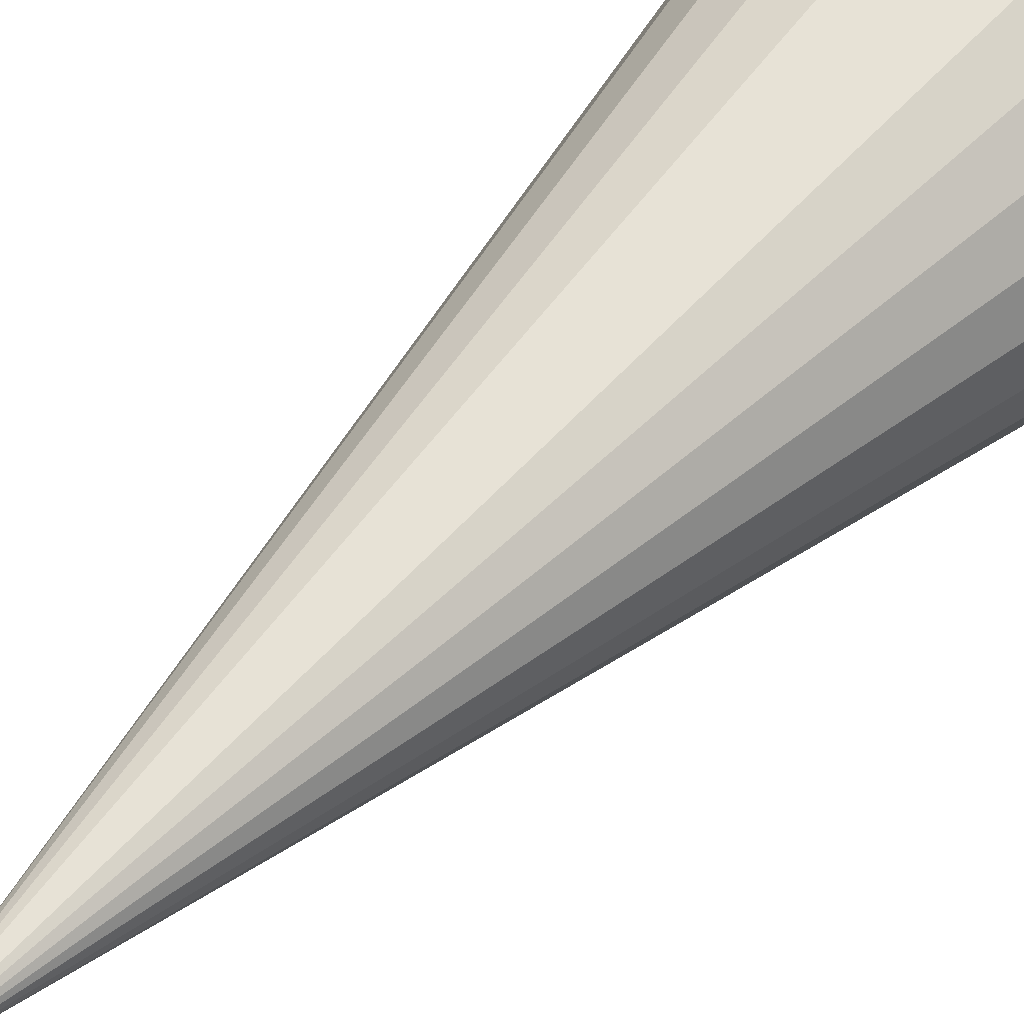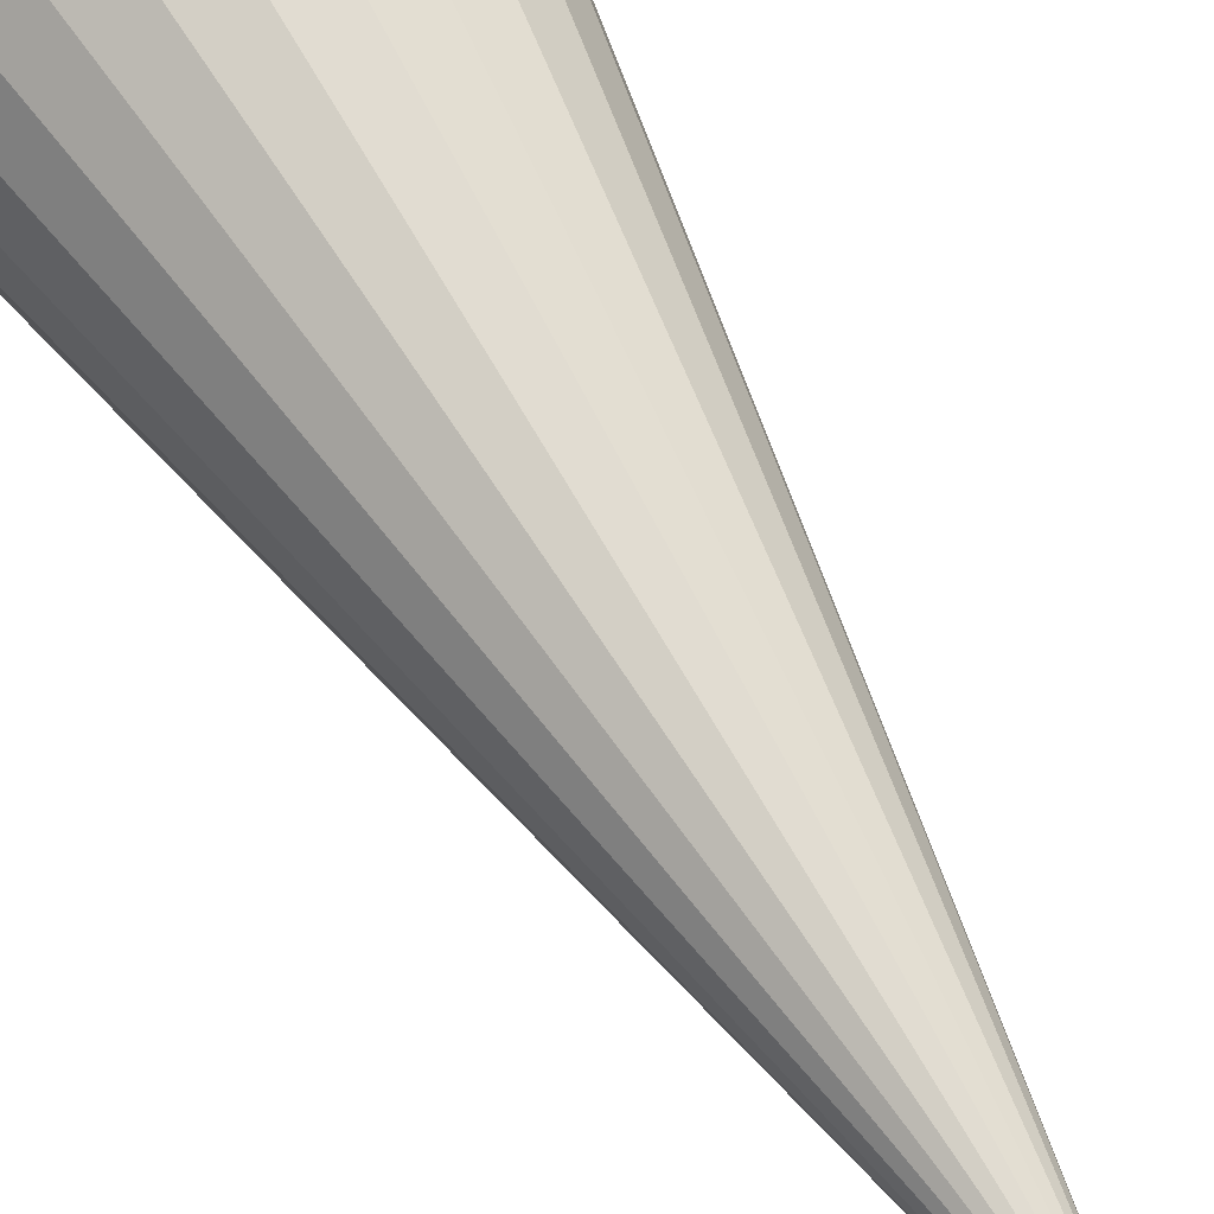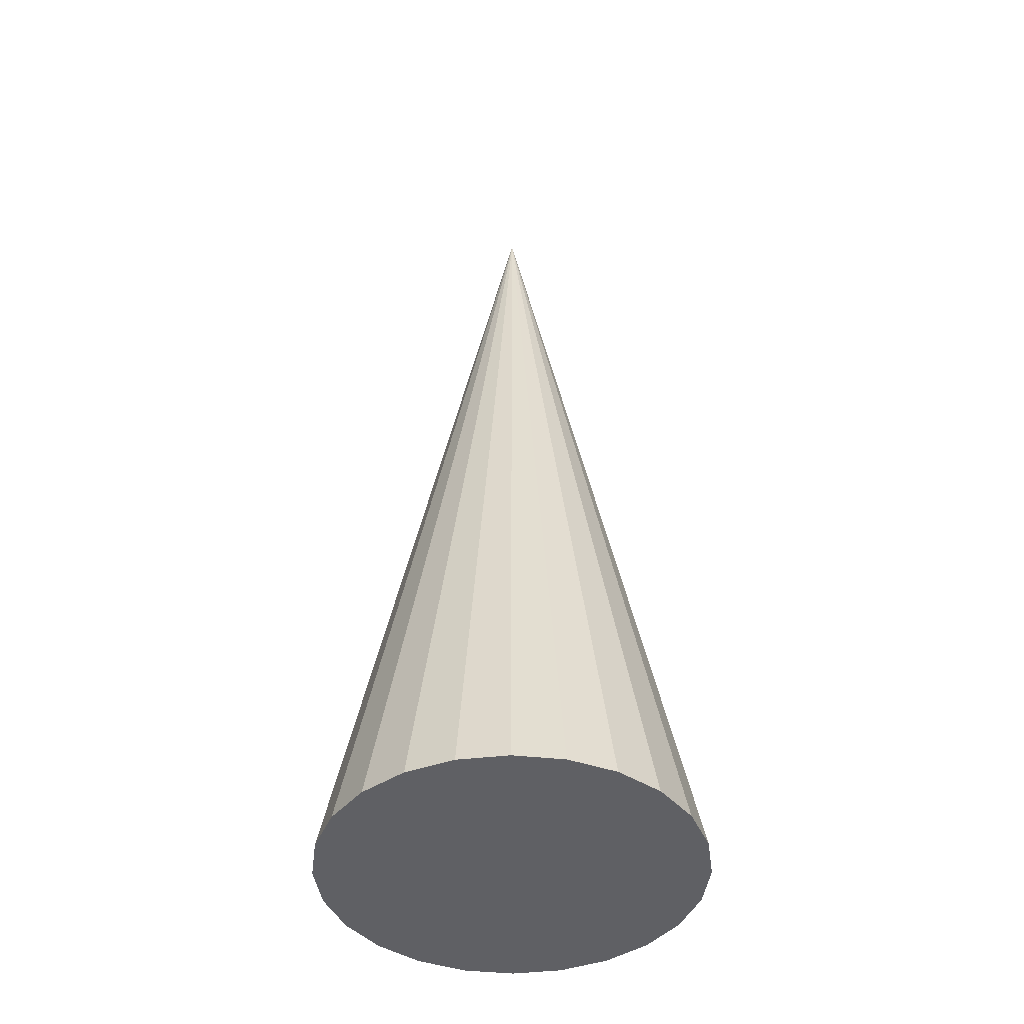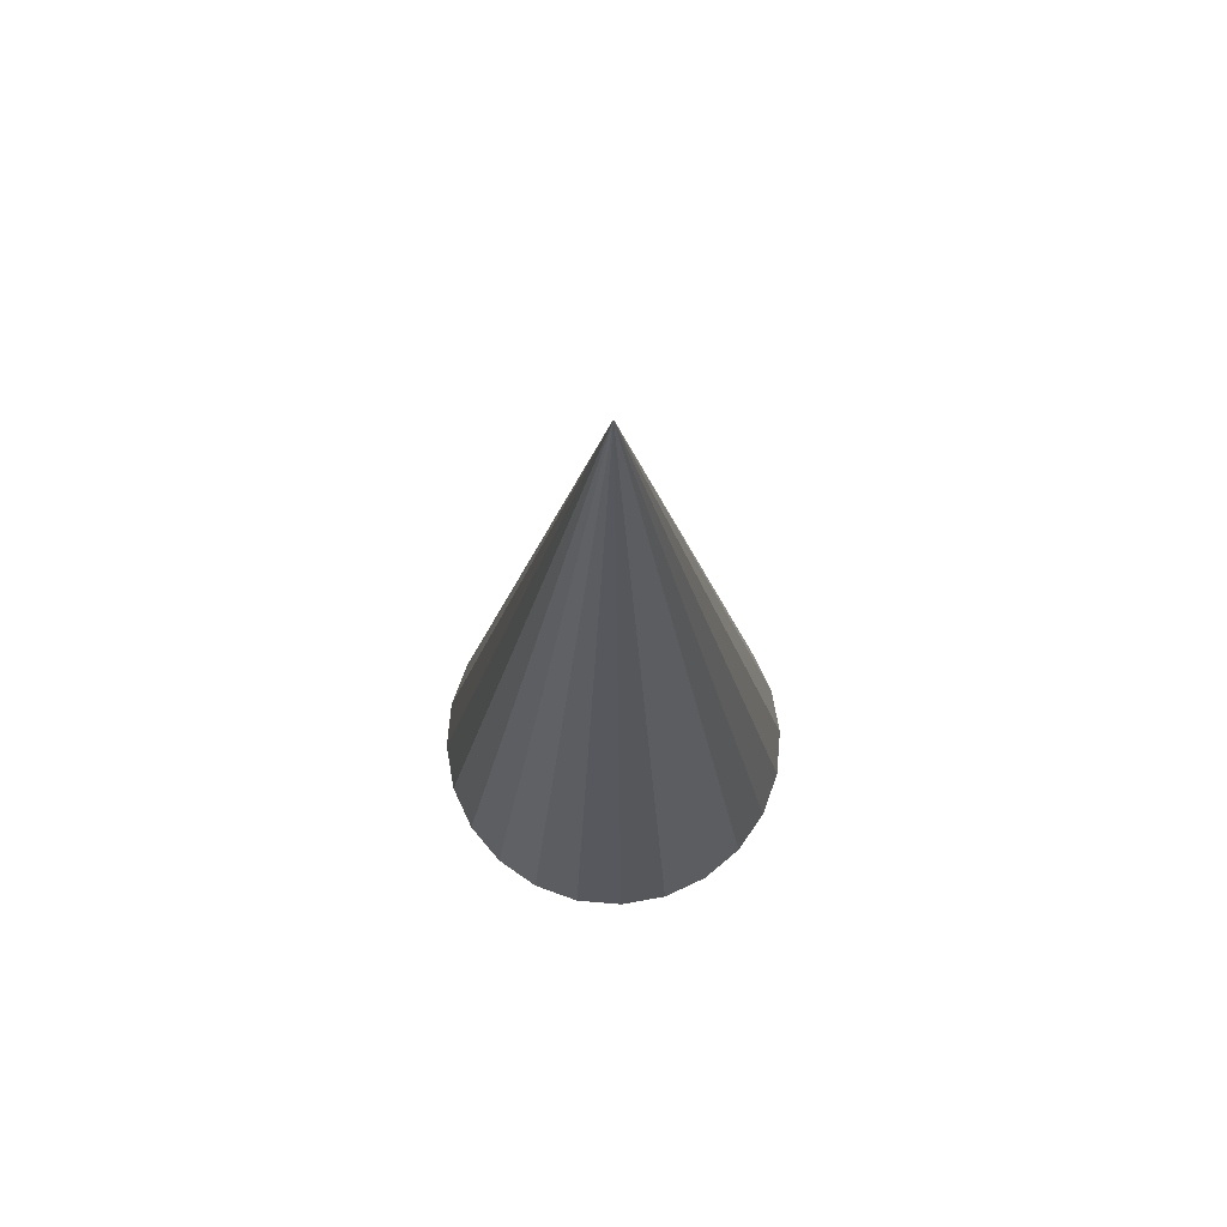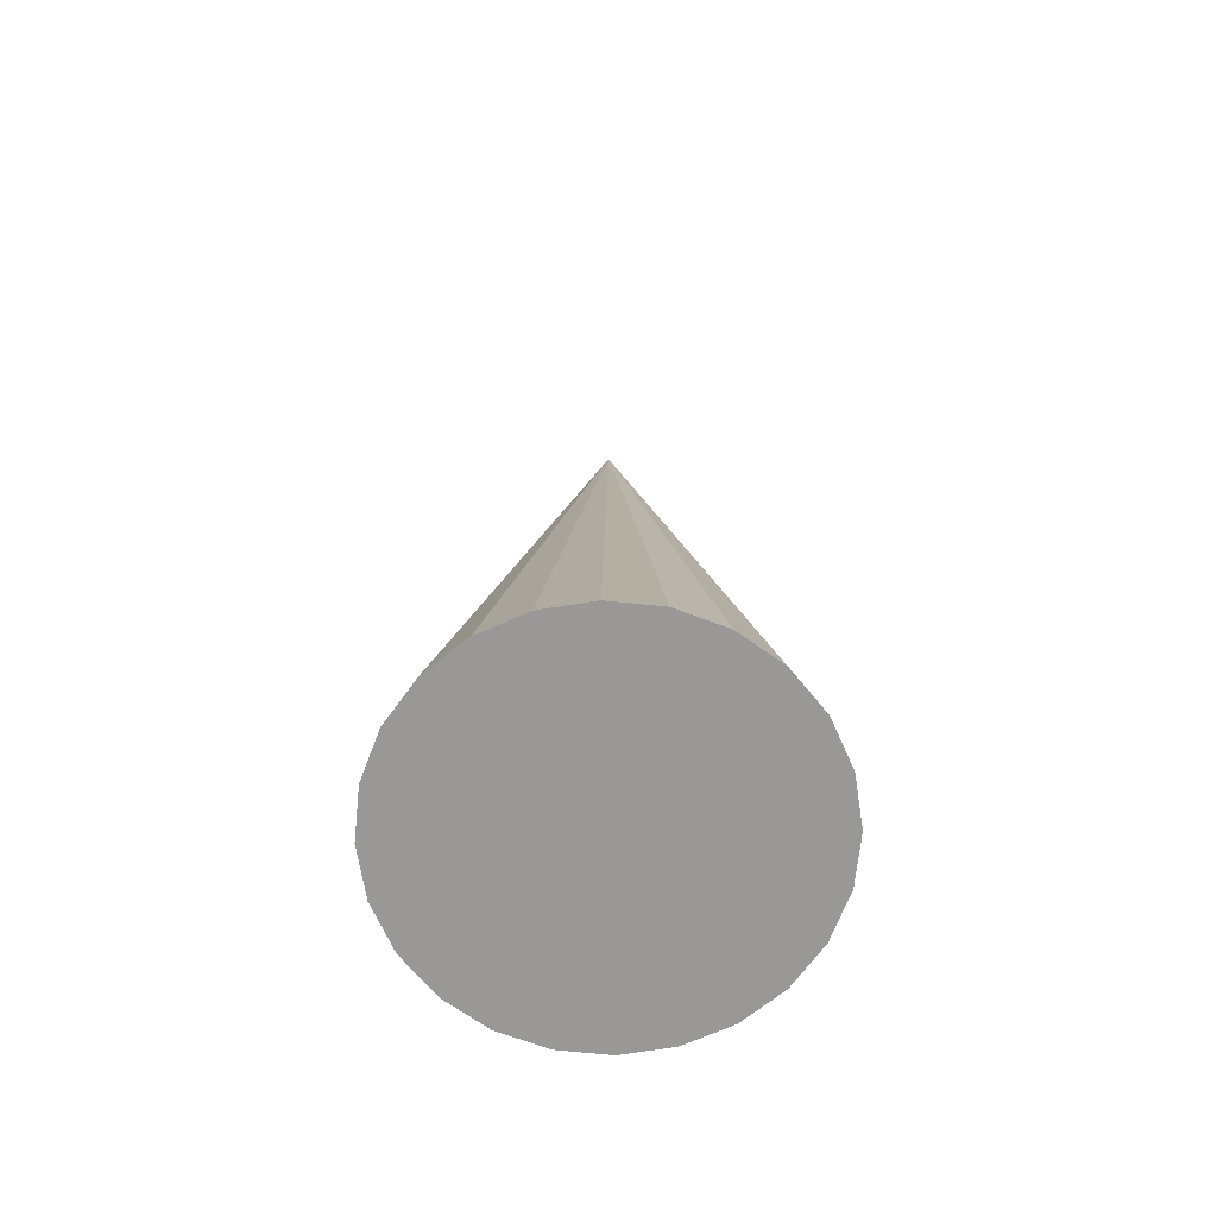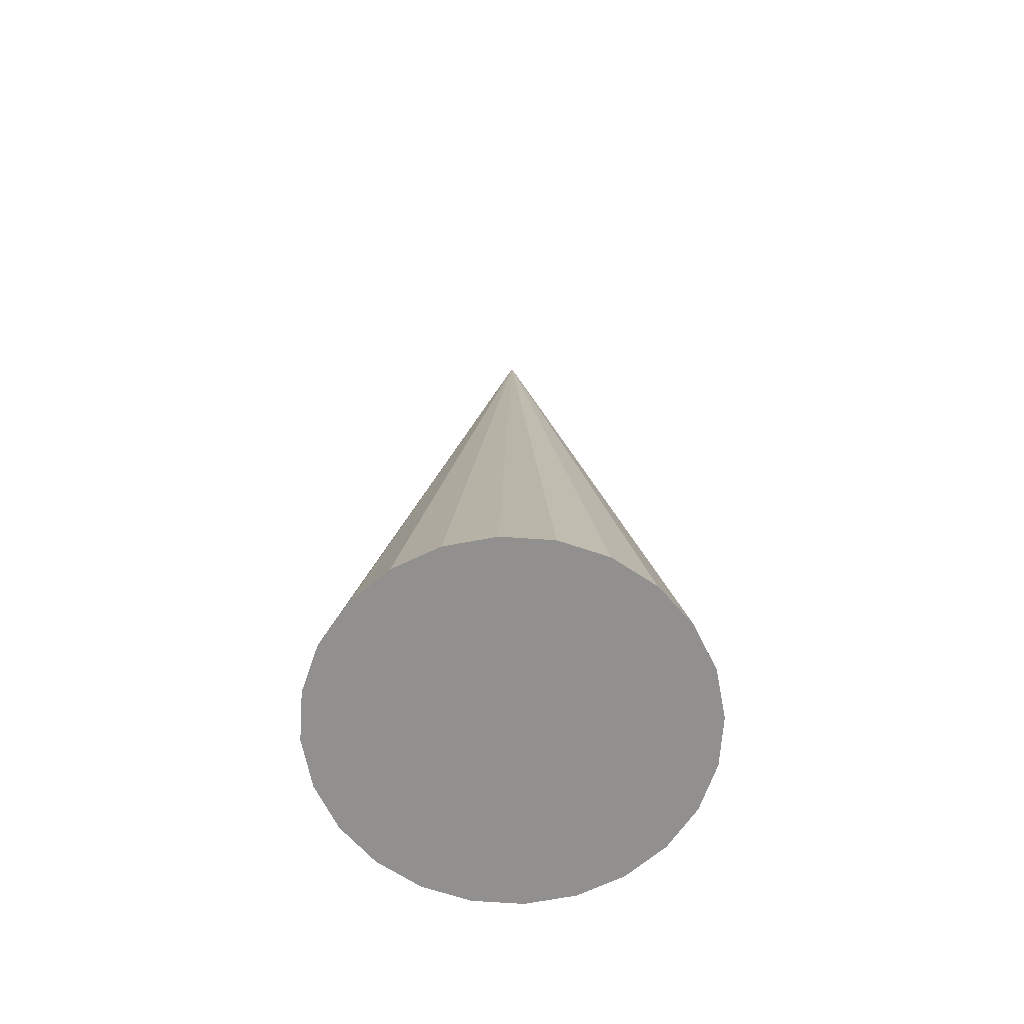
<metadata>
{"format":"obj","ext":"obj","renderer":"f3d","projection":"perspective","resolution":1024,"background":"white","views":[{"elev":46.0,"azim":-141.2,"up":"+Z"},{"elev":59.9,"azim":150.5,"up":"+Z"},{"elev":-43.2,"azim":-67.2,"up":"+Y"},{"elev":72.3,"azim":-100.1,"up":"+Y"},{"elev":-68.7,"azim":159.1,"up":"+Y"},{"elev":-65.7,"azim":-169.0,"up":"+Y"}]}
</metadata>
<code>
o cone
v 0 0 0
v 0 3.125 0
v 0.08228 0 0.625
v 0.2412 0 0.5824
v 0.3838 0 0.5001
v 0.5001 0 0.3838
v 0.5824 0 0.2412
v 0.625 0 0.08228
v 0.625 0 -0.08228
v 0.5824 0 -0.2412
v 0.5001 0 -0.3838
v 0.3838 0 -0.5001
v 0.2412 0 -0.5824
v 0.08228 0 -0.625
v -0.08228 0 -0.625
v -0.2412 0 -0.5824
v -0.3838 0 -0.5001
v -0.5001 0 -0.3838
v -0.5824 0 -0.2412
v -0.625 0 -0.08228
v -0.625 0 0.08228
v -0.5824 0 0.2412
v -0.5001 0 0.3838
v -0.3838 0 0.5001
v -0.2412 0 0.5824
v -0.08228 0 0.625
f 4 3 1
f 3 4 2
f 5 4 1
f 4 5 2
f 6 5 1
f 5 6 2
f 7 6 1
f 6 7 2
f 8 7 1
f 7 8 2
f 9 8 1
f 8 9 2
f 10 9 1
f 9 10 2
f 11 10 1
f 10 11 2
f 12 11 1
f 11 12 2
f 13 12 1
f 12 13 2
f 14 13 1
f 13 14 2
f 15 14 1
f 14 15 2
f 16 15 1
f 15 16 2
f 17 16 1
f 16 17 2
f 18 17 1
f 17 18 2
f 19 18 1
f 18 19 2
f 20 19 1
f 19 20 2
f 21 20 1
f 20 21 2
f 22 21 1
f 21 22 2
f 23 22 1
f 22 23 2
f 24 23 1
f 23 24 2
f 25 24 1
f 24 25 2
f 26 25 1
f 25 26 2
f 3 26 1
f 26 3 2

</code>
